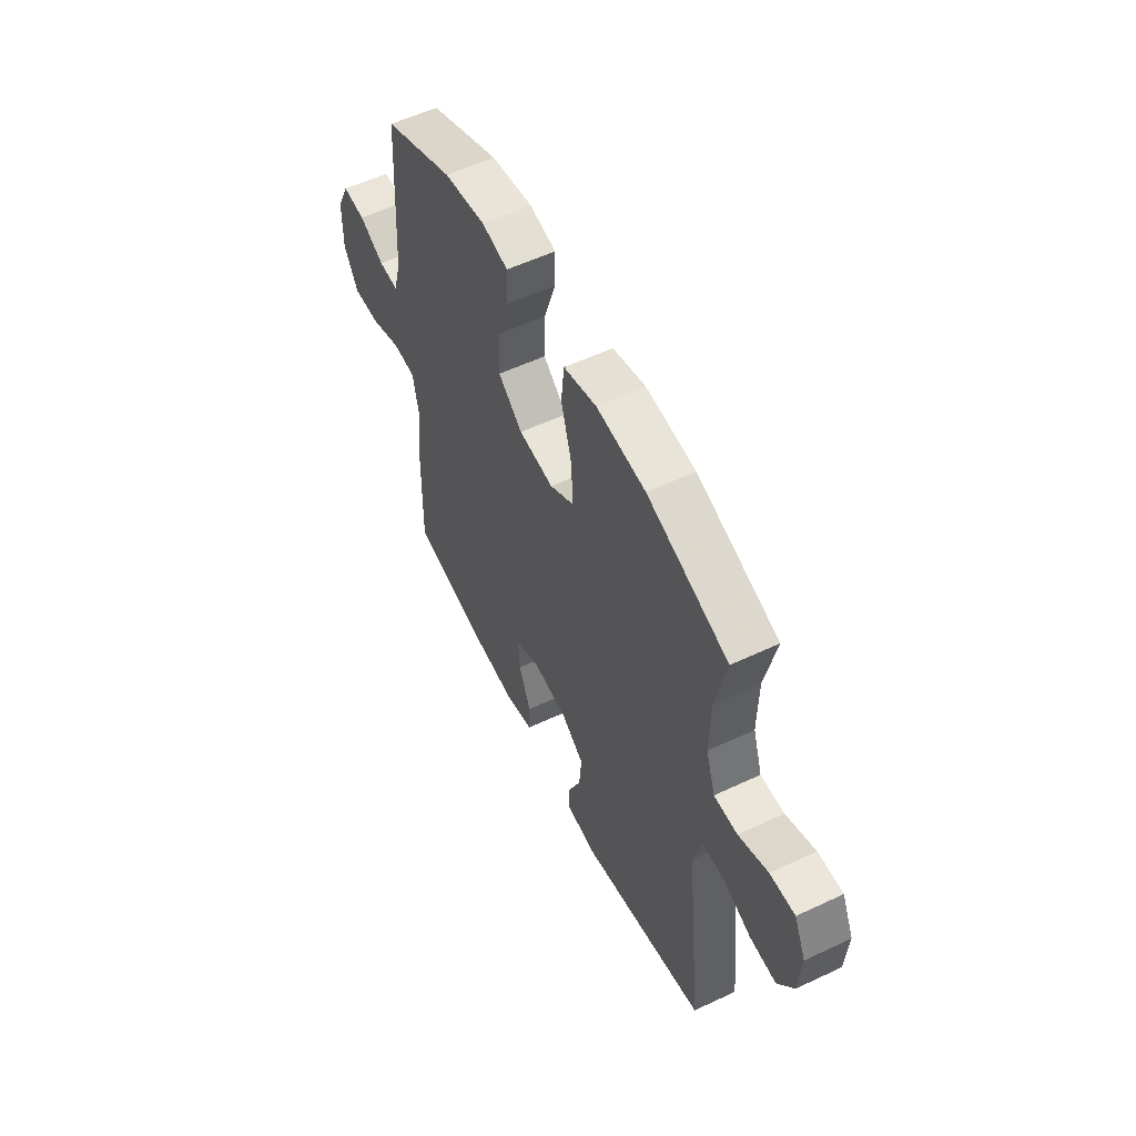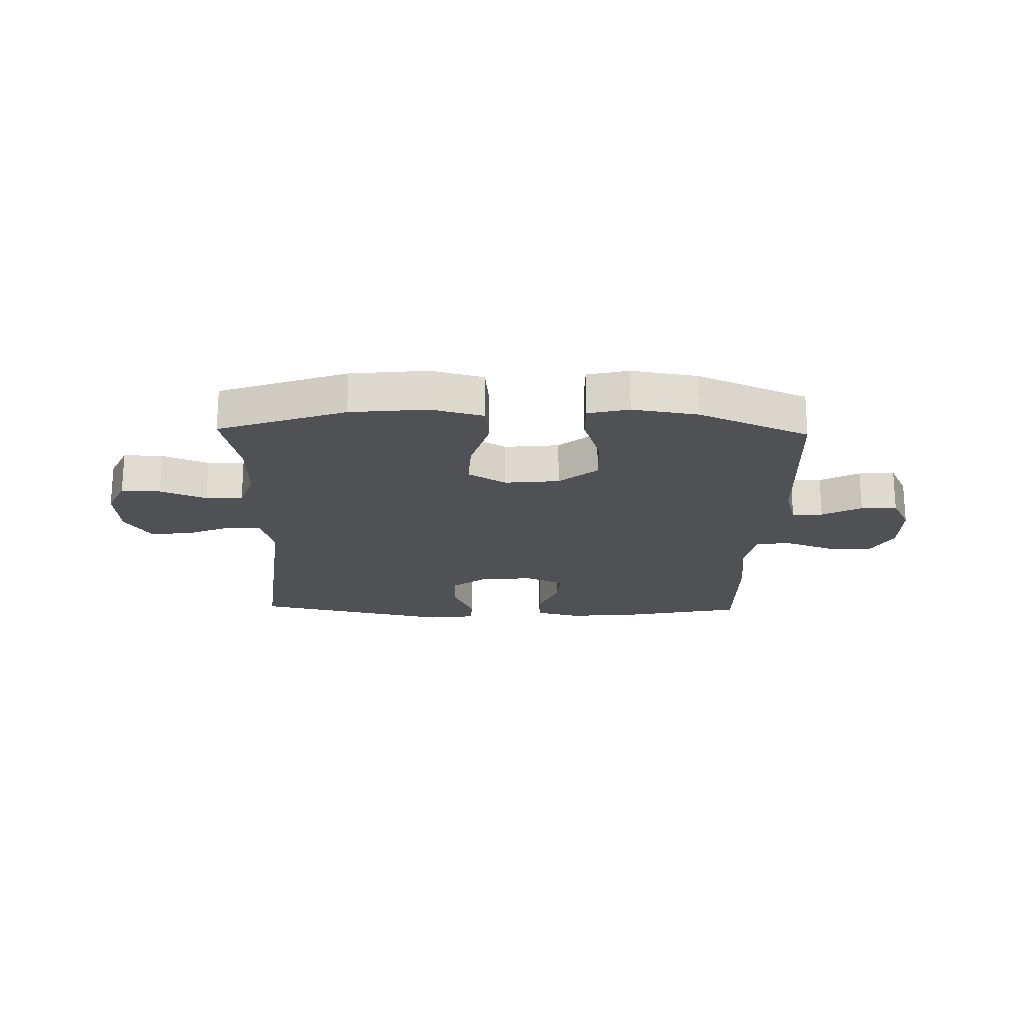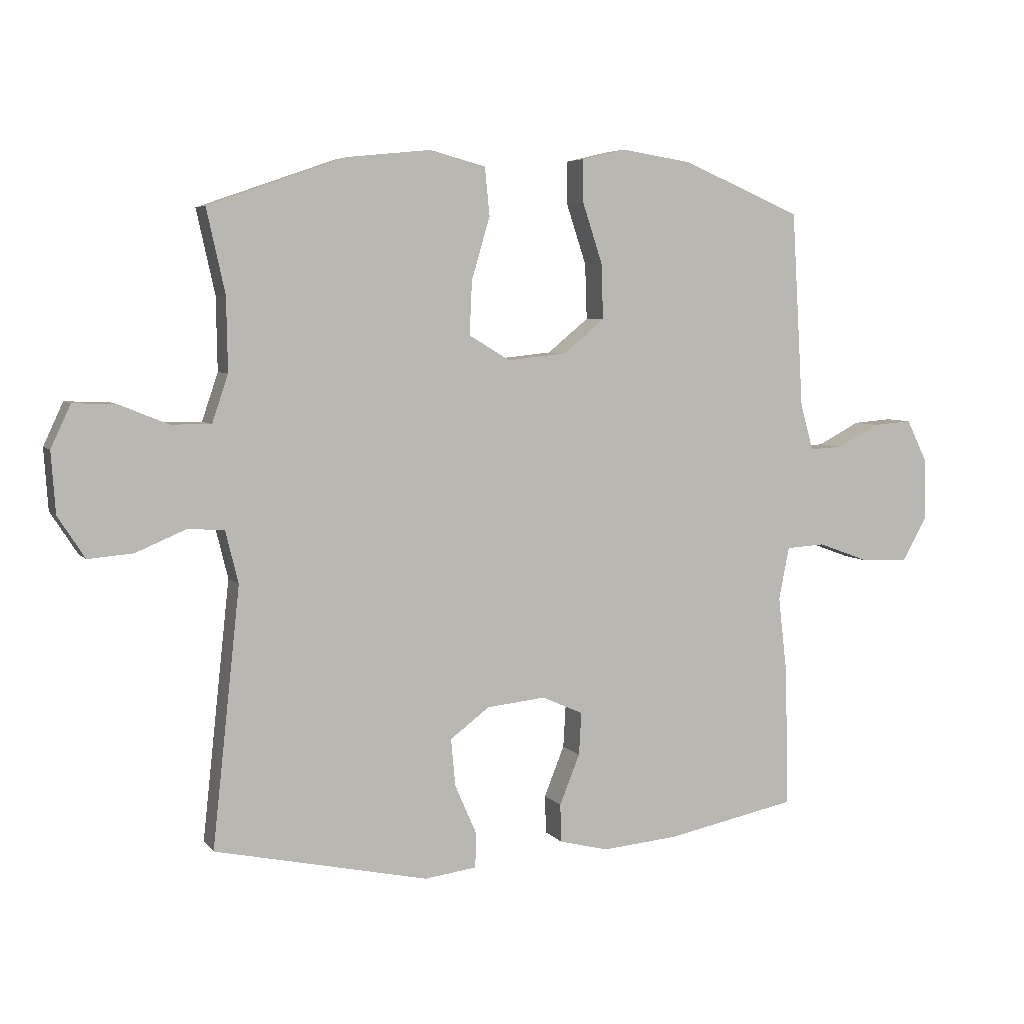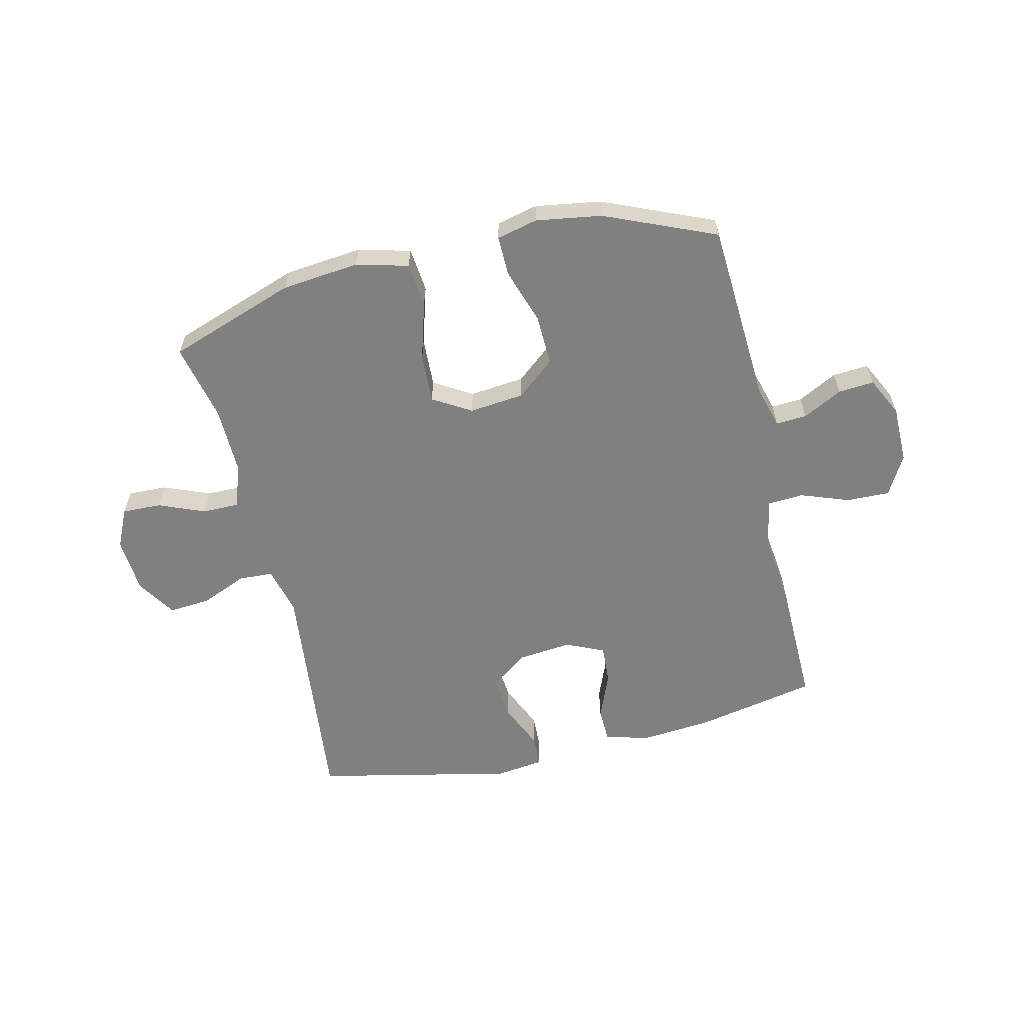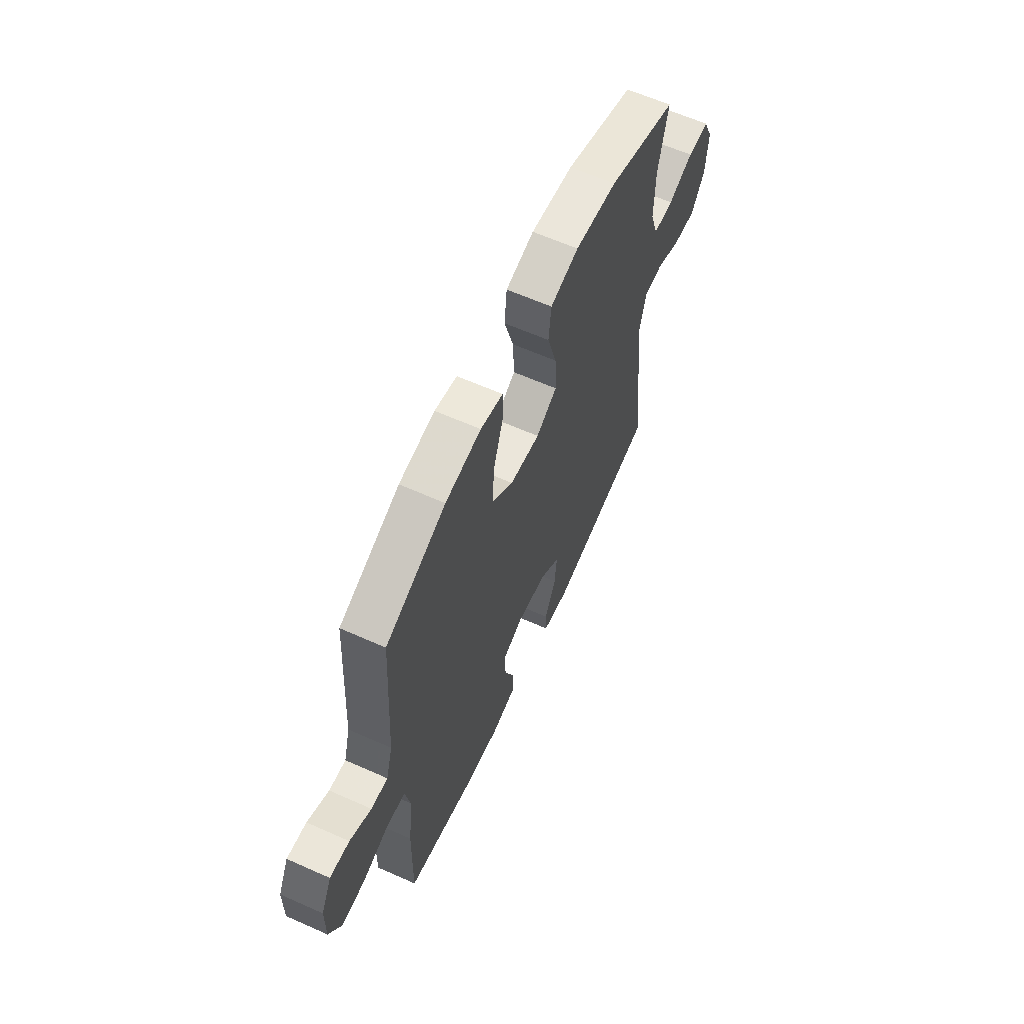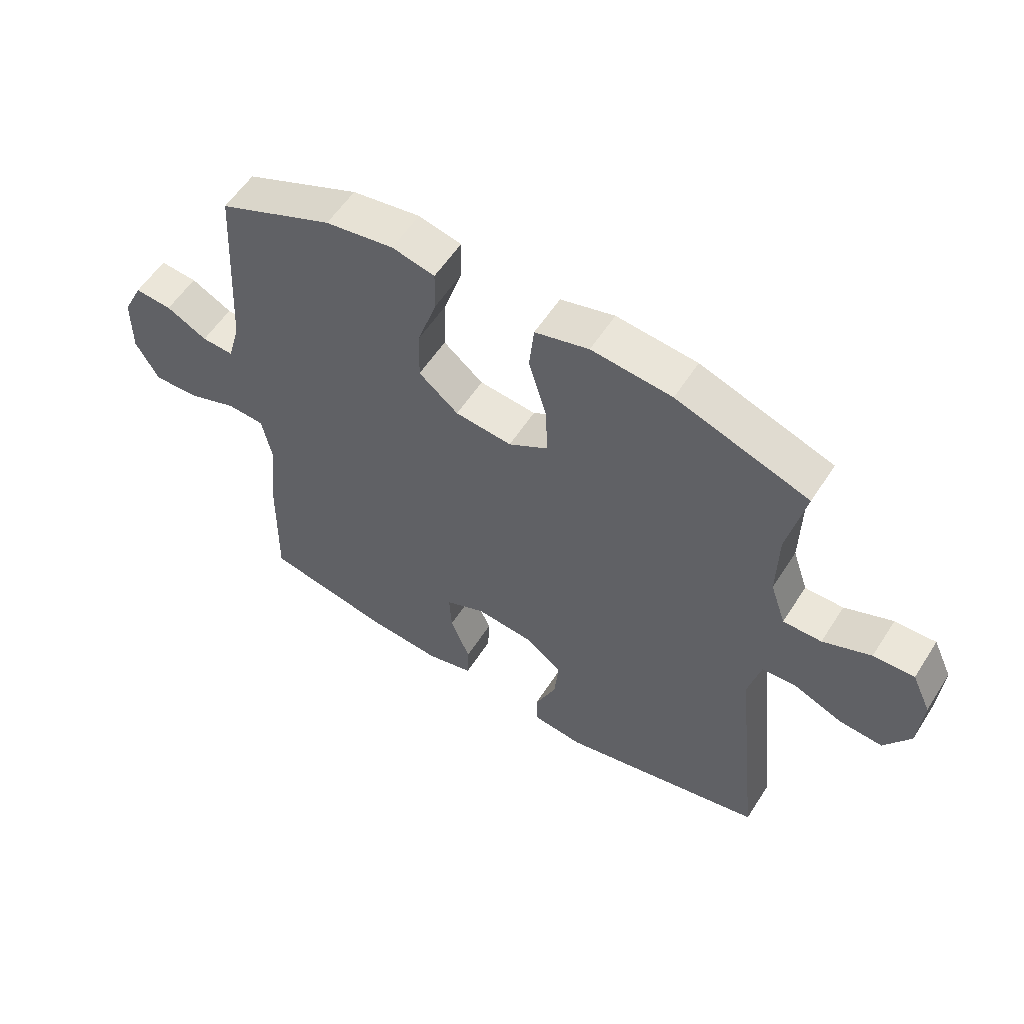
<metadata>
{"format":"obj","ext":"obj","renderer":"f3d","projection":"perspective","resolution":1024,"background":"white","views":[{"elev":55.8,"azim":-116.3,"up":"+Z"},{"elev":-20.2,"azim":-1.4,"up":"+Y"},{"elev":5.4,"azim":-20.4,"up":"+Z"},{"elev":-60.0,"azim":13.2,"up":"+Y"},{"elev":62.4,"azim":114.3,"up":"+Z"},{"elev":56.7,"azim":-147.7,"up":"+Z"}]}
</metadata>
<code>
v 0.5 0.07 -0.5
v 0.288 0.07 -0.543
v 0.164 0.07 -0.554
v 0.084 0.07 -0.534
v 0.082 0.07 -0.472
v 0.115 0.07 -0.39
v 0.119 0.07 -0.321
v 0.052 0.07 -0.291
v -0.044 0.07 -0.301
v -0.108 0.07 -0.349
v -0.101 0.07 -0.426
v -0.065 0.07 -0.508
v -0.067 0.07 -0.564
v -0.152 0.07 -0.575
v -0.5 0.07 -0.5
v -0.455 0.07 -0.081
v -0.476 0.07 0.004
v -0.536 0.07 0.007
v -0.617 0.07 -0.027
v -0.69 0.07 -0.033
v -0.734 0.07 0.035
v -0.741 0.07 0.134
v -0.709 0.07 0.203
v -0.64 0.07 0.201
v -0.559 0.07 0.168
v -0.494 0.07 0.168
v -0.468 0.07 0.245
v -0.47 0.07 0.364
v -0.5 0.07 0.5
v -0.276 0.07 0.578
v -0.14 0.07 0.592
v -0.049 0.07 0.568
v -0.041 0.07 0.49
v -0.071 0.07 0.388
v -0.075 0.07 0.301
v -0.008 0.07 0.261
v 0.088 0.07 0.271
v 0.155 0.07 0.326
v 0.152 0.07 0.416
v 0.12 0.07 0.513
v 0.119 0.07 0.583
v 0.191 0.07 0.6
v 0.306 0.07 0.582
v 0.5 0.07 0.5
v 0.519 0.07 0.18
v 0.54 0.07 0.105
v 0.594 0.07 0.108
v 0.663 0.07 0.144
v 0.726 0.07 0.149
v 0.76 0.07 0.08
v 0.761 0.07 -0.021
v 0.722 0.07 -0.091
v 0.646 0.07 -0.089
v 0.561 0.07 -0.058
v 0.498 0.07 -0.062
v 0.481 0.07 -0.148
v 0.496 0.07 -0.278
v 0.5 0 -0.5
v 0.288 0 -0.543
v 0.164 0 -0.554
v 0.084 0 -0.534
v 0.082 0 -0.472
v 0.115 0 -0.39
v 0.119 0 -0.321
v 0.052 0 -0.291
v -0.044 0 -0.301
v -0.108 0 -0.349
v -0.101 0 -0.426
v -0.065 0 -0.508
v -0.067 0 -0.564
v -0.152 0 -0.575
v -0.5 0 -0.5
v -0.455 0 -0.081
v -0.476 0 0.004
v -0.536 0 0.007
v -0.617 0 -0.027
v -0.69 0 -0.033
v -0.734 0 0.035
v -0.741 0 0.134
v -0.709 0 0.203
v -0.64 0 0.201
v -0.559 0 0.168
v -0.494 0 0.168
v -0.468 0 0.245
v -0.47 0 0.364
v -0.5 0 0.5
v -0.276 0 0.578
v -0.14 0 0.592
v -0.049 0 0.568
v -0.041 0 0.49
v -0.071 0 0.388
v -0.075 0 0.301
v -0.008 0 0.261
v 0.088 0 0.271
v 0.155 0 0.326
v 0.152 0 0.416
v 0.12 0 0.513
v 0.119 0 0.583
v 0.191 0 0.6
v 0.306 0 0.582
v 0.5 0 0.5
v 0.519 0 0.18
v 0.54 0 0.105
v 0.594 0 0.108
v 0.663 0 0.144
v 0.726 0 0.149
v 0.76 0 0.08
v 0.761 0 -0.021
v 0.722 0 -0.091
v 0.646 0 -0.089
v 0.561 0 -0.058
v 0.498 0 -0.062
v 0.481 0 -0.148
v 0.496 0 -0.278
f 56 57 1 2
f 55 56 2 3
f 51 52 53 54
f 51 54 55
f 50 51 55
f 47 48 49 50
f 46 47 50 55
f 45 46 55 3
f 39 40 41 42
f 38 39 42 43
f 31 32 33 34
f 31 34 35
f 28 29 30 31
f 27 28 31 35
f 26 27 35 36
f 22 23 24 25
f 22 25 26
f 21 22 26
f 18 19 20 21
f 17 18 21 26
f 16 17 26 36
f 11 12 13 14
f 10 11 14 15
f 9 10 15 16
f 3 4 5 6
f 3 6 7
f 45 3 7
f 38 43 44 45
f 37 38 45 7
f 36 37 7 8
f 8 9 16 36
f 59 58 114 113
f 60 59 113 112
f 111 110 109 108
f 112 111 108
f 112 108 107
f 107 106 105 104
f 112 107 104 103
f 60 112 103 102
f 99 98 97 96
f 100 99 96 95
f 91 90 89 88
f 92 91 88
f 88 87 86 85
f 92 88 85 84
f 93 92 84 83
f 82 81 80 79
f 83 82 79
f 83 79 78
f 78 77 76 75
f 83 78 75 74
f 93 83 74 73
f 71 70 69 68
f 72 71 68 67
f 73 72 67 66
f 63 62 61 60
f 64 63 60
f 64 60 102
f 102 101 100 95
f 64 102 95 94
f 65 64 94 93
f 93 73 66 65
f 1 58 59 2
f 2 59 60 3
f 3 60 61 4
f 4 61 62 5
f 5 62 63 6
f 6 63 64 7
f 7 64 65 8
f 8 65 66 9
f 9 66 67 10
f 10 67 68 11
f 11 68 69 12
f 12 69 70 13
f 13 70 71 14
f 14 71 72 15
f 15 72 73 16
f 16 73 74 17
f 17 74 75 18
f 18 75 76 19
f 19 76 77 20
f 20 77 78 21
f 21 78 79 22
f 22 79 80 23
f 23 80 81 24
f 24 81 82 25
f 25 82 83 26
f 26 83 84 27
f 27 84 85 28
f 28 85 86 29
f 29 86 87 30
f 30 87 88 31
f 31 88 89 32
f 32 89 90 33
f 33 90 91 34
f 34 91 92 35
f 35 92 93 36
f 36 93 94 37
f 37 94 95 38
f 38 95 96 39
f 39 96 97 40
f 40 97 98 41
f 41 98 99 42
f 42 99 100 43
f 43 100 101 44
f 44 101 102 45
f 45 102 103 46
f 46 103 104 47
f 47 104 105 48
f 48 105 106 49
f 49 106 107 50
f 50 107 108 51
f 51 108 109 52
f 52 109 110 53
f 53 110 111 54
f 54 111 112 55
f 55 112 113 56
f 56 113 114 57
f 57 114 58 1

</code>
